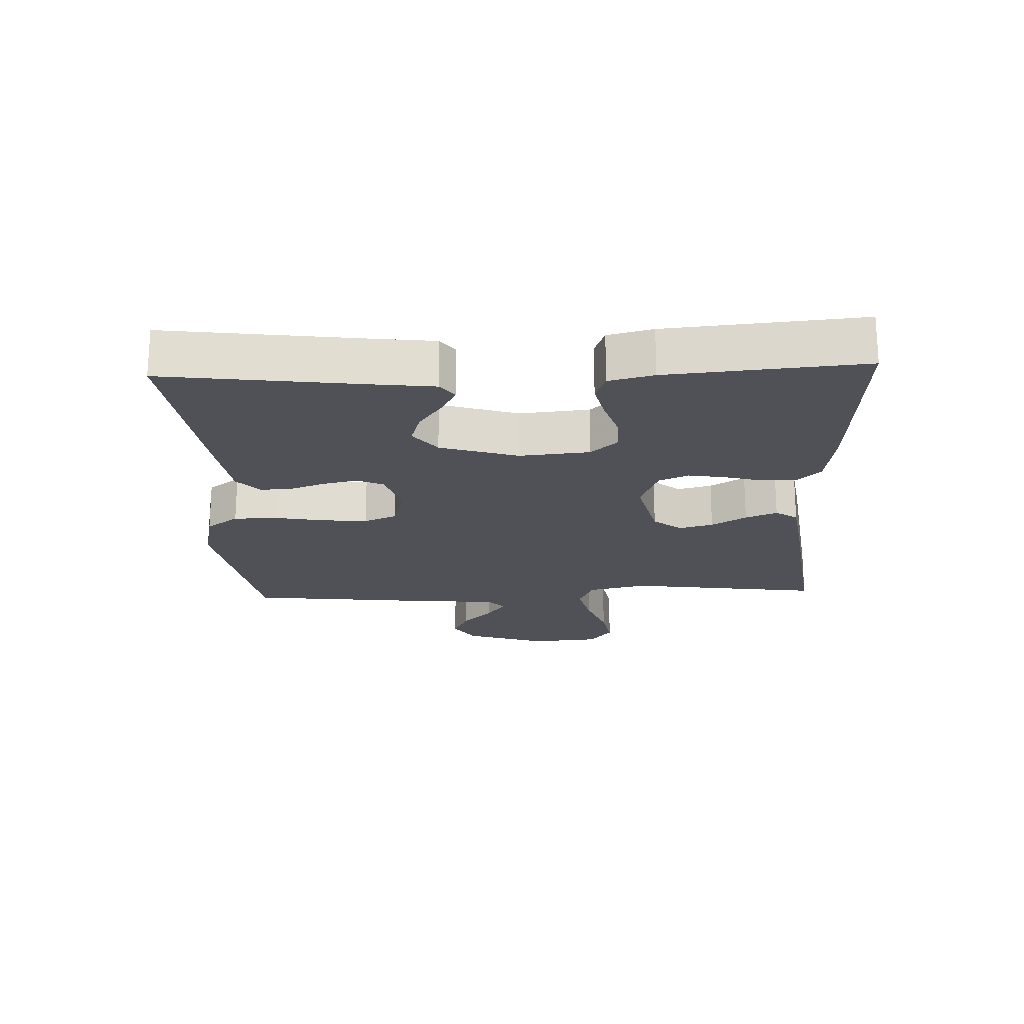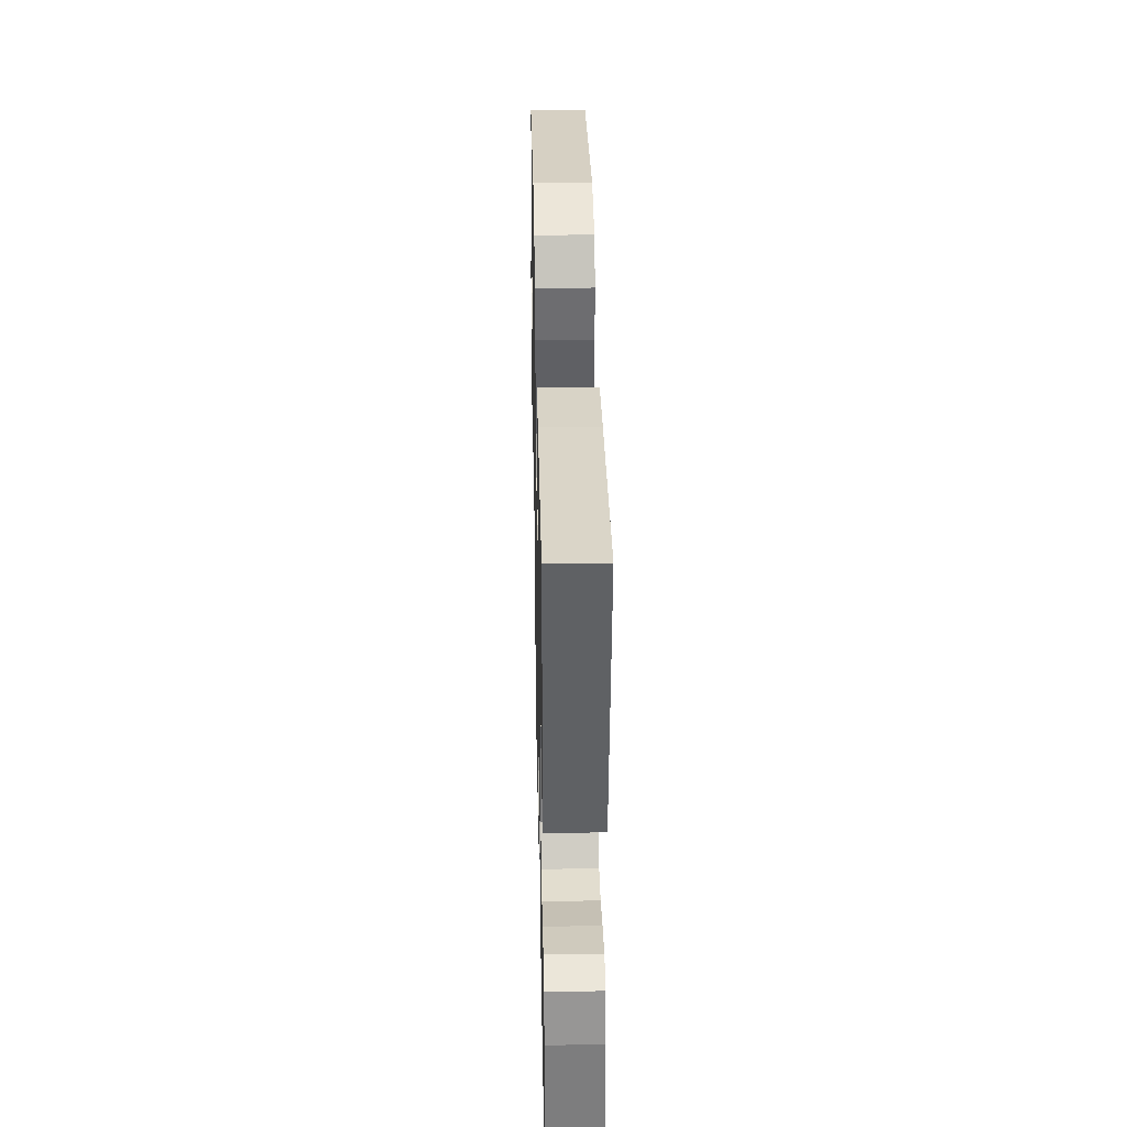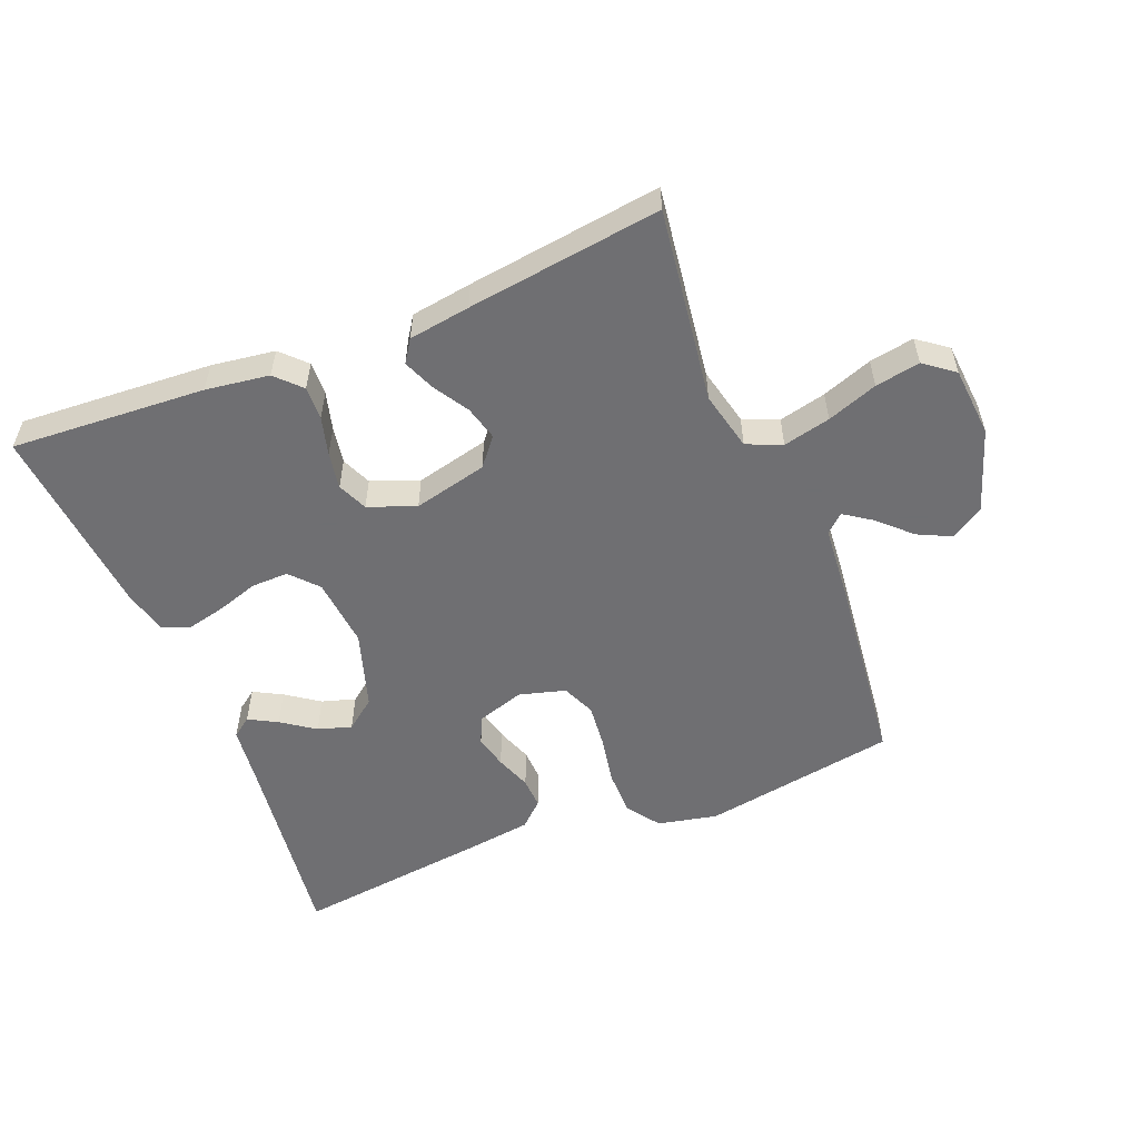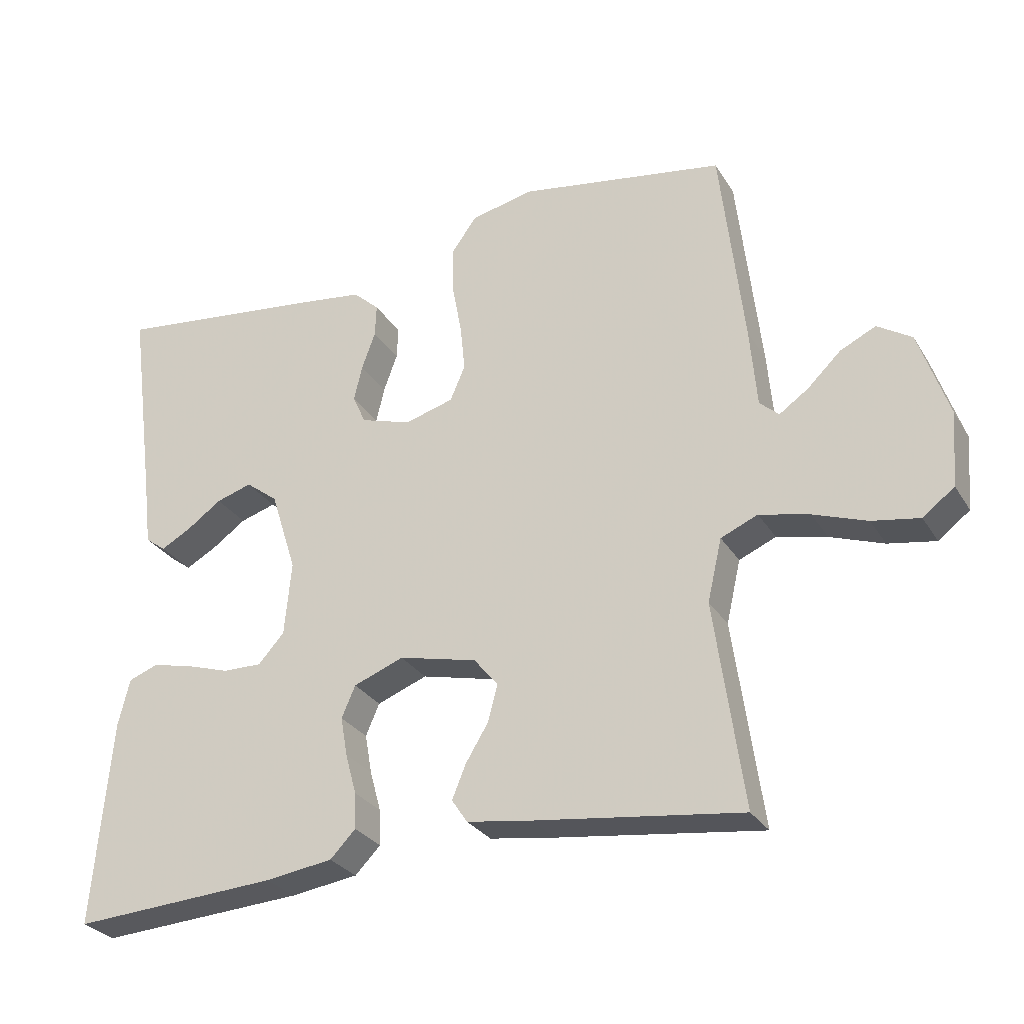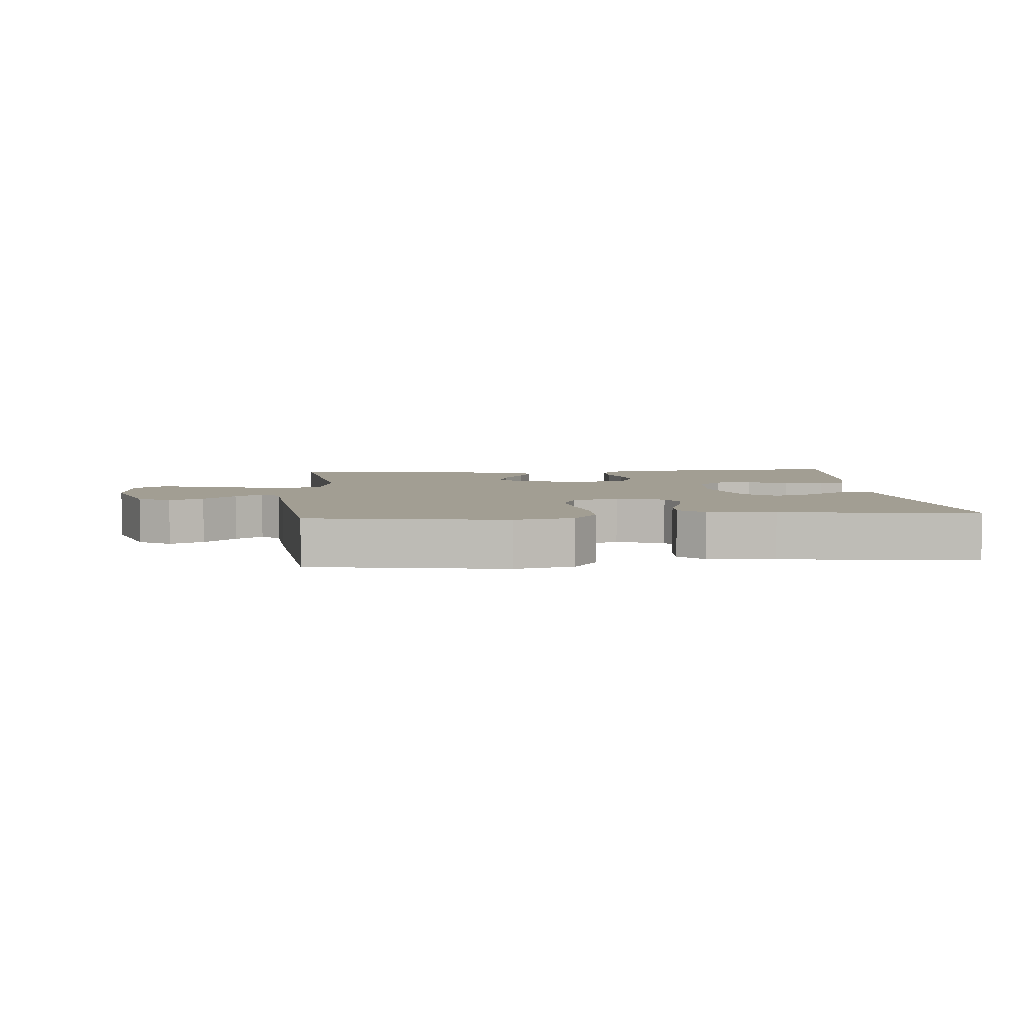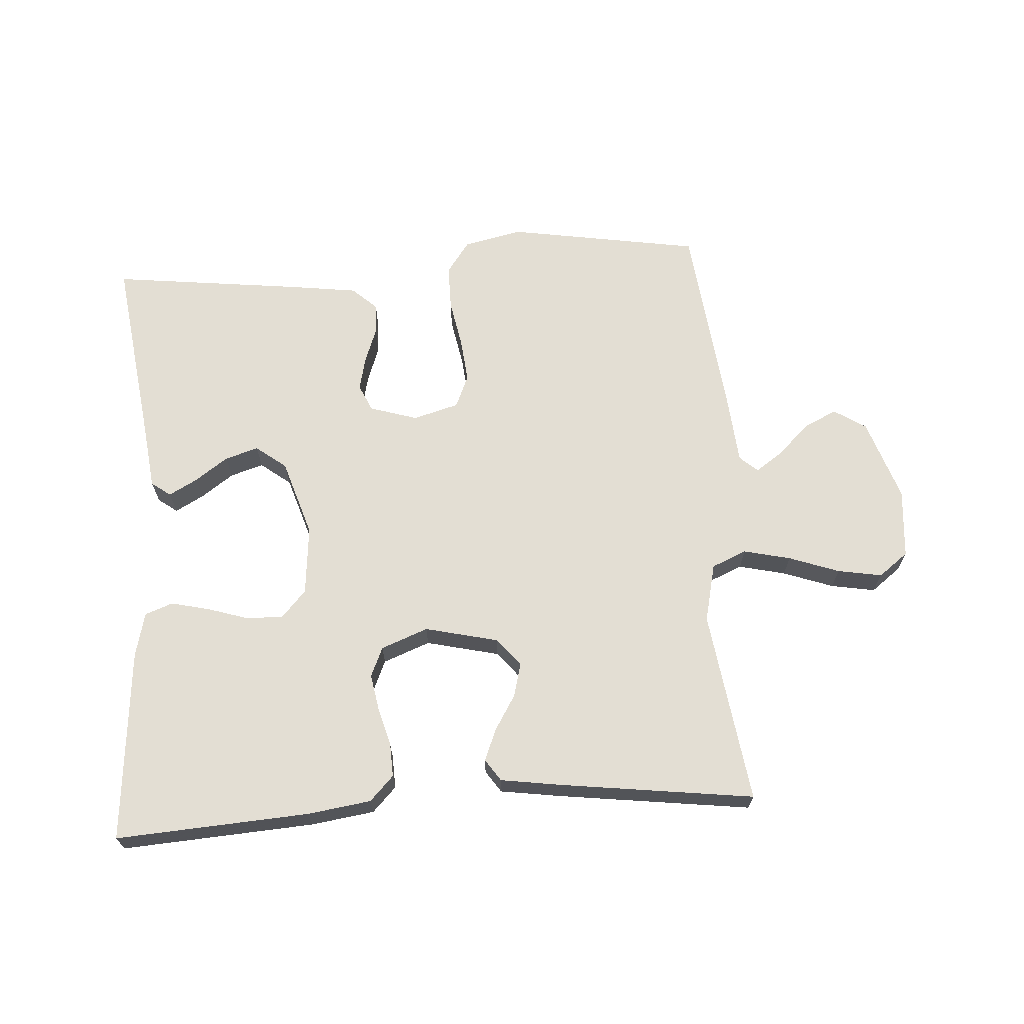
<metadata>
{"format":"obj","ext":"obj","renderer":"f3d","projection":"perspective","resolution":1024,"background":"white","views":[{"elev":-20.3,"azim":92.4,"up":"+Y"},{"elev":36.0,"azim":88.8,"up":"+Z"},{"elev":-54.7,"azim":-158.0,"up":"+Y"},{"elev":-28.6,"azim":-154.2,"up":"+Z"},{"elev":5.0,"azim":-5.1,"up":"+Y"},{"elev":67.2,"azim":176.2,"up":"+Y"}]}
</metadata>
<code>
v -0.5 0.07 0.5
v -0.2 0.07 0.55
v -0.108 0.07 0.53
v -0.072 0.07 0.48
v -0.072 0.07 0.41
v -0.086 0.07 0.335
v -0.093 0.07 0.266
v -0.071 0.07 0.215
v 0 0.07 0.195
v 0.074 0.07 0.218
v 0.093 0.07 0.26
v 0.081 0.07 0.312
v 0.061 0.07 0.367
v 0.059 0.07 0.415
v 0.097 0.07 0.45
v 0.2 0.07 0.464
v 0.5 0.07 0.5
v 0.46 0.07 0.2
v 0.448 0.07 0.102
v 0.418 0.07 0.08
v 0.374 0.07 0.104
v 0.323 0.07 0.14
v 0.271 0.07 0.156
v 0.224 0.07 0.12
v 0.186 0.07 0
v 0.196 0.07 -0.108
v 0.234 0.07 -0.15
v 0.291 0.07 -0.149
v 0.354 0.07 -0.129
v 0.414 0.07 -0.115
v 0.457 0.07 -0.131
v 0.474 0.07 -0.2
v 0.5 0.07 -0.5
v 0.2 0.07 -0.481
v 0.102 0.07 -0.467
v 0.065 0.07 -0.429
v 0.067 0.07 -0.377
v 0.083 0.07 -0.318
v 0.093 0.07 -0.261
v 0.073 0.07 -0.215
v 0 0.07 -0.187
v -0.114 0.07 -0.214
v -0.149 0.07 -0.257
v -0.135 0.07 -0.31
v -0.102 0.07 -0.364
v -0.082 0.07 -0.413
v -0.105 0.07 -0.447
v -0.2 0.07 -0.461
v -0.5 0.07 -0.5
v -0.458 0.07 -0.2
v -0.479 0.07 -0.109
v -0.533 0.07 -0.086
v -0.606 0.07 -0.103
v -0.684 0.07 -0.131
v -0.753 0.07 -0.143
v -0.799 0.07 -0.108
v -0.808 0.07 0
v -0.765 0.07 0.128
v -0.715 0.07 0.16
v -0.663 0.07 0.135
v -0.614 0.07 0.088
v -0.572 0.07 0.059
v -0.544 0.07 0.084
v -0.534 0.07 0.2
v -0.5 0 0.5
v -0.2 0 0.55
v -0.108 0 0.53
v -0.072 0 0.48
v -0.072 0 0.41
v -0.086 0 0.335
v -0.093 0 0.266
v -0.071 0 0.215
v 0 0 0.195
v 0.074 0 0.218
v 0.093 0 0.26
v 0.081 0 0.312
v 0.061 0 0.367
v 0.059 0 0.415
v 0.097 0 0.45
v 0.2 0 0.464
v 0.5 0 0.5
v 0.46 0 0.2
v 0.448 0 0.102
v 0.418 0 0.08
v 0.374 0 0.104
v 0.323 0 0.14
v 0.271 0 0.156
v 0.224 0 0.12
v 0.186 0 0
v 0.196 0 -0.108
v 0.234 0 -0.15
v 0.291 0 -0.149
v 0.354 0 -0.129
v 0.414 0 -0.115
v 0.457 0 -0.131
v 0.474 0 -0.2
v 0.5 0 -0.5
v 0.2 0 -0.481
v 0.102 0 -0.467
v 0.065 0 -0.429
v 0.067 0 -0.377
v 0.083 0 -0.318
v 0.093 0 -0.261
v 0.073 0 -0.215
v 0 0 -0.187
v -0.114 0 -0.214
v -0.149 0 -0.257
v -0.135 0 -0.31
v -0.102 0 -0.364
v -0.082 0 -0.413
v -0.105 0 -0.447
v -0.2 0 -0.461
v -0.5 0 -0.5
v -0.458 0 -0.2
v -0.479 0 -0.109
v -0.533 0 -0.086
v -0.606 0 -0.103
v -0.684 0 -0.131
v -0.753 0 -0.143
v -0.799 0 -0.108
v -0.808 0 0
v -0.765 0 0.128
v -0.715 0 0.16
v -0.663 0 0.135
v -0.614 0 0.088
v -0.572 0 0.059
v -0.544 0 0.084
v -0.534 0 0.2
f 63 64 1 2
f 58 59 60 61
f 58 61 62
f 57 58 62
f 56 57 62
f 53 54 55 56
f 52 53 56 62
f 51 52 62 63
f 47 48 49 50
f 47 50 51
f 44 45 46 47
f 43 44 47 51
f 42 43 51 63
f 35 36 37 38
f 35 38 39
f 34 35 39
f 33 34 39 40
f 31 32 33 40
f 28 29 30 31
f 19 20 21 22
f 18 19 22 23
f 17 18 23
f 16 17 23 24
f 12 13 14 15
f 11 12 15 16
f 10 11 16 24
f 3 4 5 6
f 3 6 7
f 2 3 7
f 41 42 63 2
f 28 31 40 41
f 27 28 41
f 26 27 41
f 25 26 41
f 9 10 24 25
f 8 9 25 41
f 7 8 41
f 2 7 41
f 66 65 128 127
f 125 124 123 122
f 126 125 122
f 126 122 121
f 126 121 120
f 120 119 118 117
f 126 120 117 116
f 127 126 116 115
f 114 113 112 111
f 115 114 111
f 111 110 109 108
f 115 111 108 107
f 127 115 107 106
f 102 101 100 99
f 103 102 99
f 103 99 98
f 104 103 98 97
f 104 97 96 95
f 95 94 93 92
f 86 85 84 83
f 87 86 83 82
f 87 82 81
f 88 87 81 80
f 79 78 77 76
f 80 79 76 75
f 88 80 75 74
f 70 69 68 67
f 71 70 67
f 71 67 66
f 66 127 106 105
f 105 104 95 92
f 105 92 91
f 105 91 90
f 105 90 89
f 89 88 74 73
f 105 89 73 72
f 105 72 71
f 105 71 66
f 1 65 66 2
f 2 66 67 3
f 3 67 68 4
f 4 68 69 5
f 5 69 70 6
f 6 70 71 7
f 7 71 72 8
f 8 72 73 9
f 9 73 74 10
f 10 74 75 11
f 11 75 76 12
f 12 76 77 13
f 13 77 78 14
f 14 78 79 15
f 15 79 80 16
f 16 80 81 17
f 17 81 82 18
f 18 82 83 19
f 19 83 84 20
f 20 84 85 21
f 21 85 86 22
f 22 86 87 23
f 23 87 88 24
f 24 88 89 25
f 25 89 90 26
f 26 90 91 27
f 27 91 92 28
f 28 92 93 29
f 29 93 94 30
f 30 94 95 31
f 31 95 96 32
f 32 96 97 33
f 33 97 98 34
f 34 98 99 35
f 35 99 100 36
f 36 100 101 37
f 37 101 102 38
f 38 102 103 39
f 39 103 104 40
f 40 104 105 41
f 41 105 106 42
f 42 106 107 43
f 43 107 108 44
f 44 108 109 45
f 45 109 110 46
f 46 110 111 47
f 47 111 112 48
f 48 112 113 49
f 49 113 114 50
f 50 114 115 51
f 51 115 116 52
f 52 116 117 53
f 53 117 118 54
f 54 118 119 55
f 55 119 120 56
f 56 120 121 57
f 57 121 122 58
f 58 122 123 59
f 59 123 124 60
f 60 124 125 61
f 61 125 126 62
f 62 126 127 63
f 63 127 128 64
f 64 128 65 1

</code>
